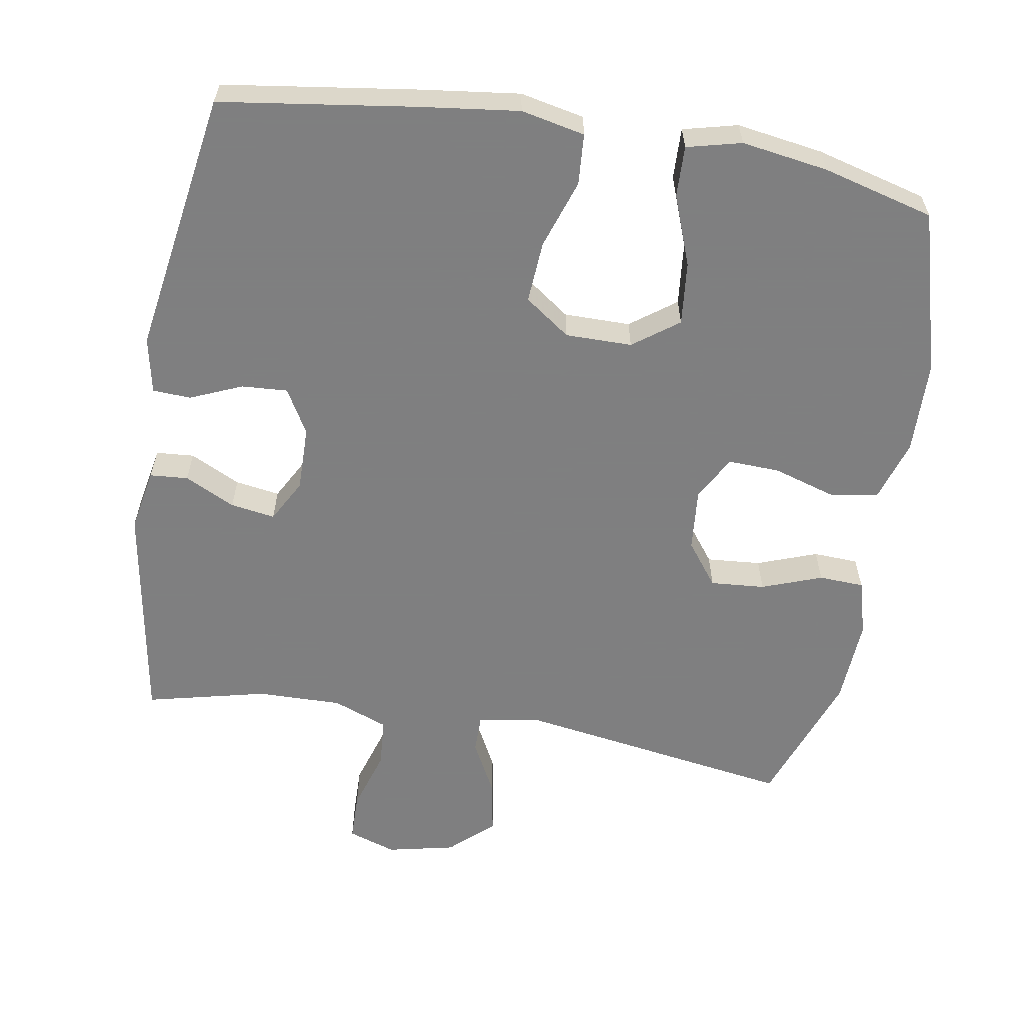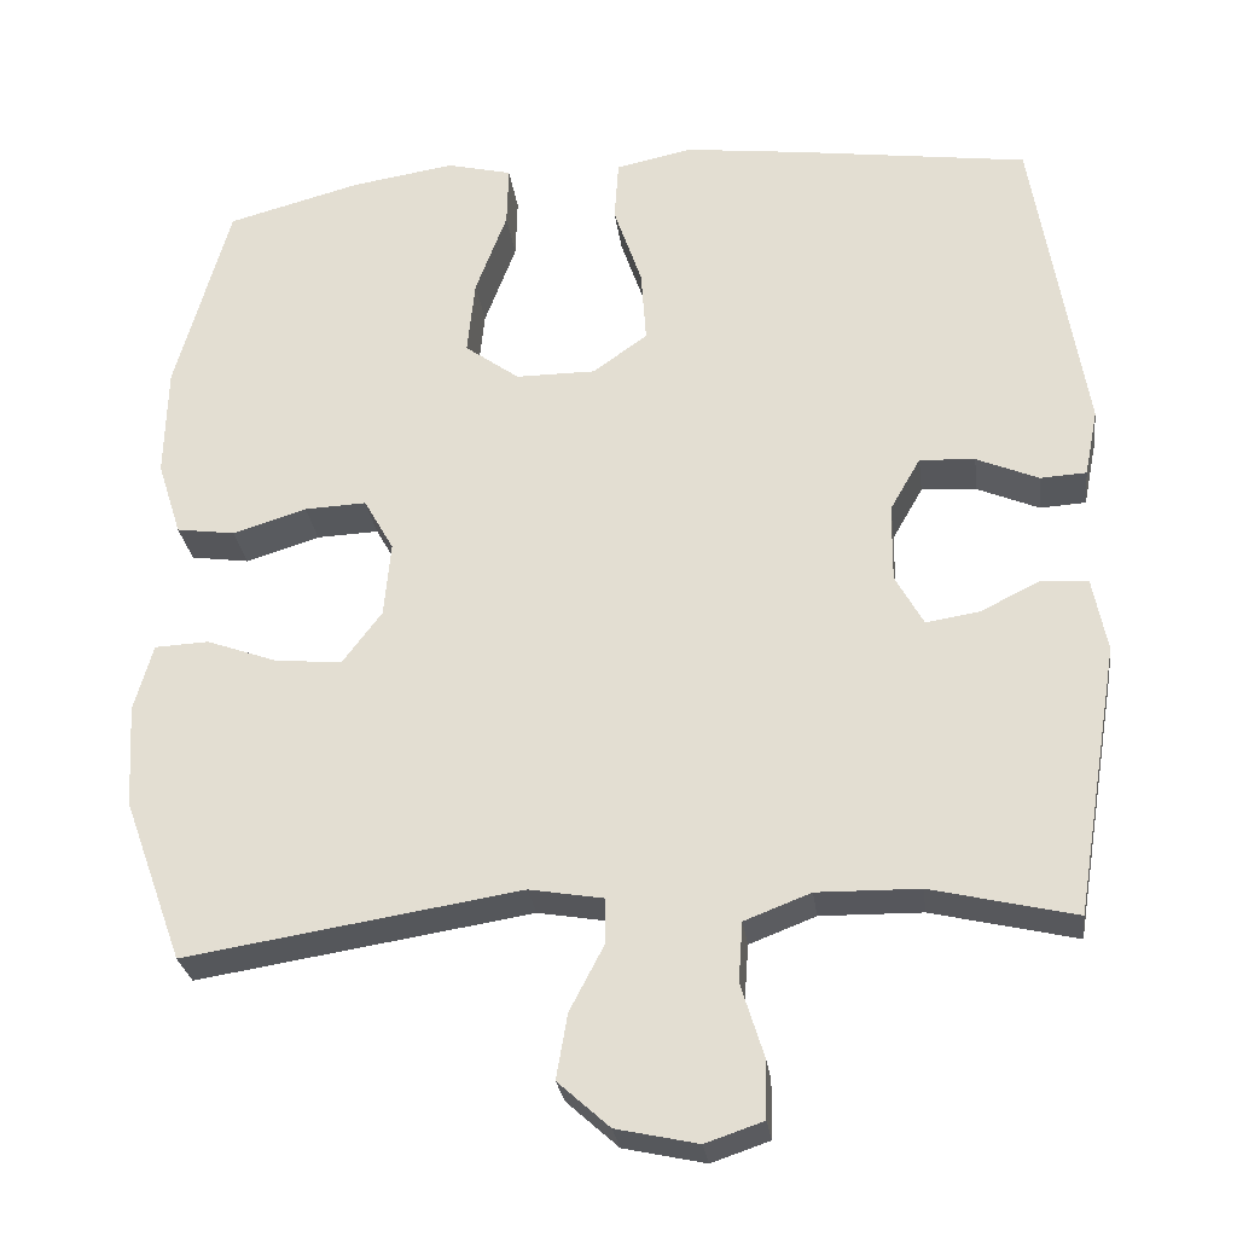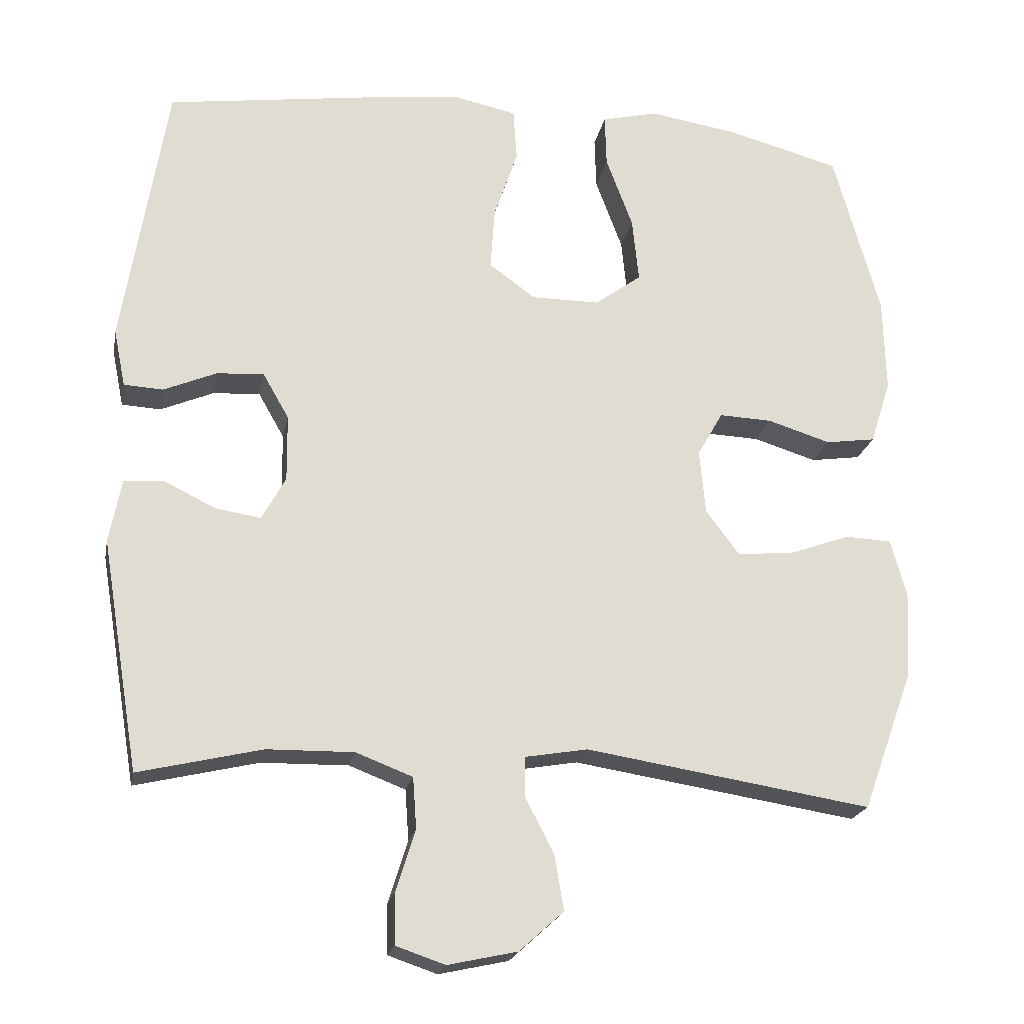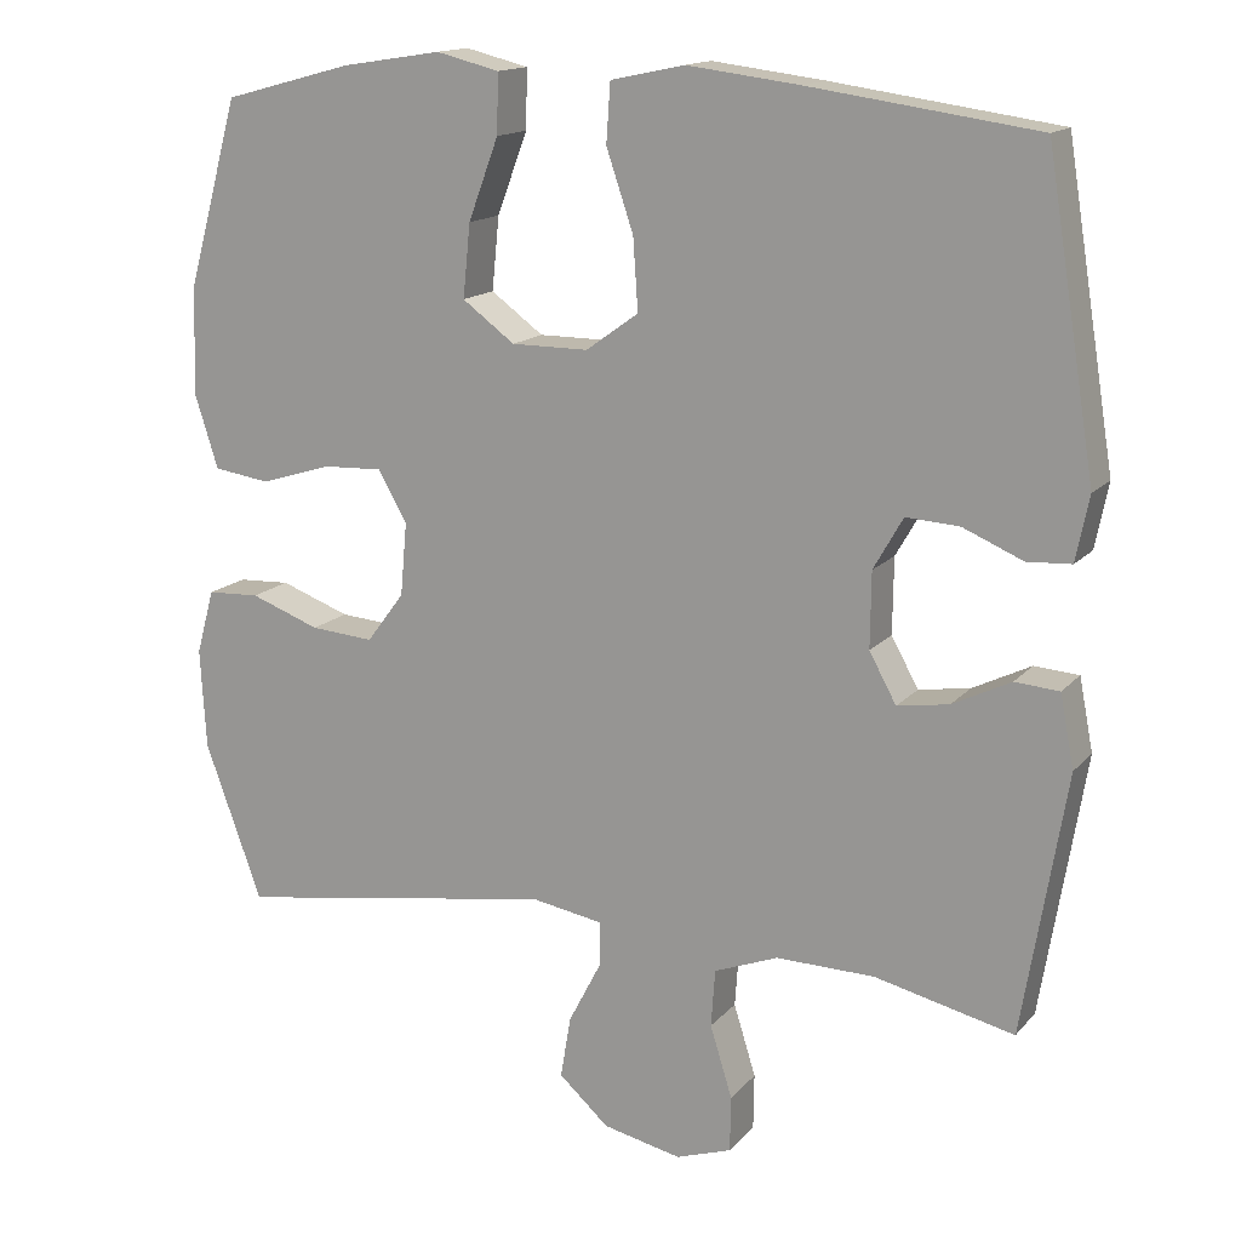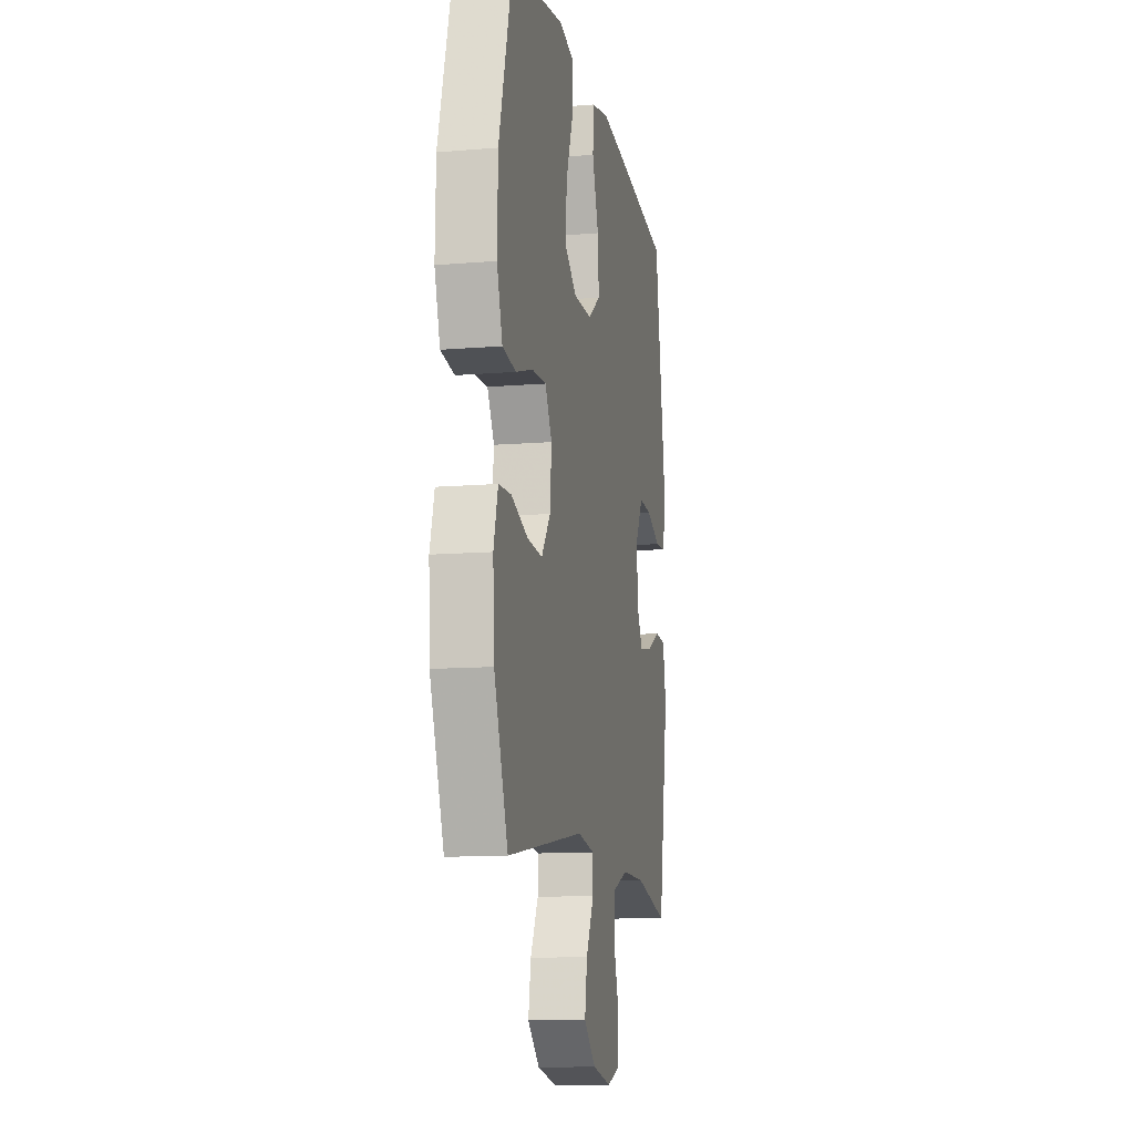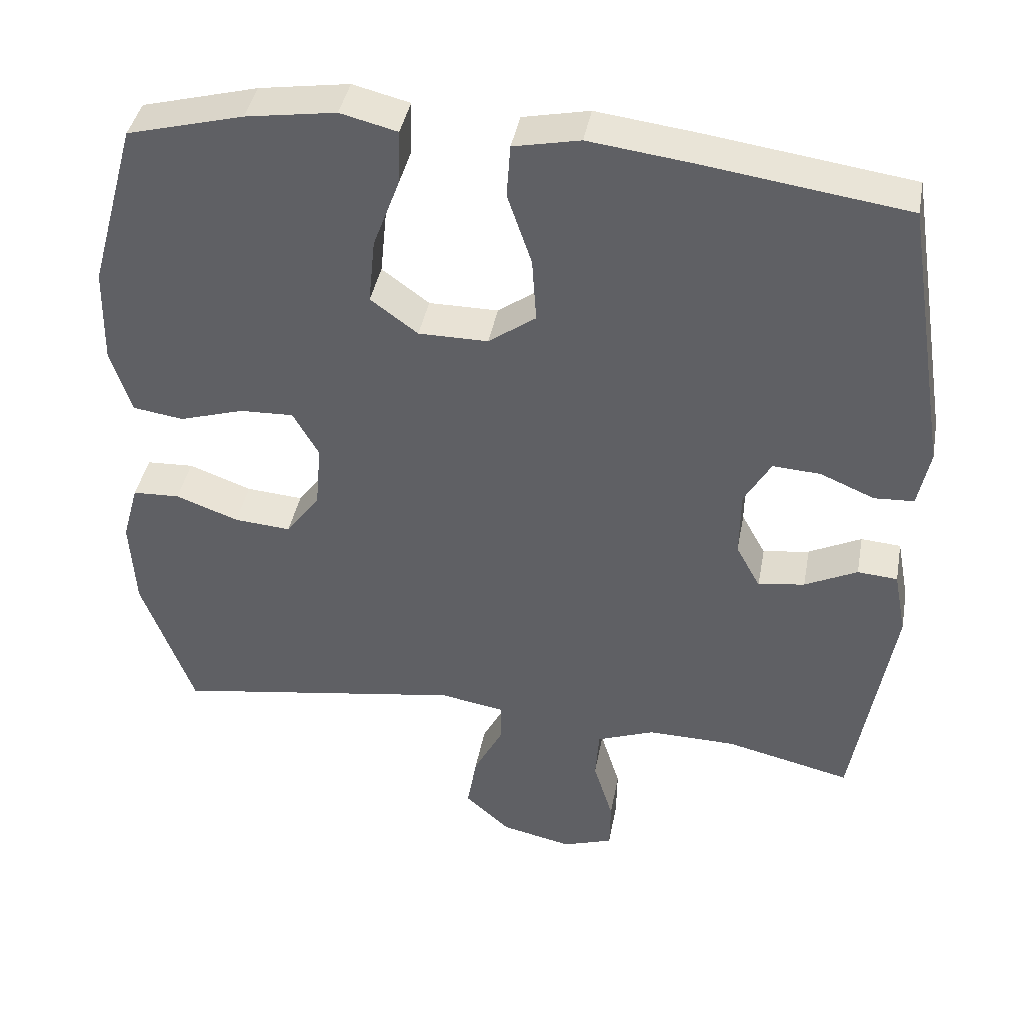
<metadata>
{"format":"obj","ext":"obj","renderer":"f3d","projection":"perspective","resolution":1024,"background":"white","views":[{"elev":-59.9,"azim":-9.5,"up":"+Y"},{"elev":-27.7,"azim":-172.6,"up":"+Z"},{"elev":-20.9,"azim":-10.8,"up":"+Z"},{"elev":15.1,"azim":-154.1,"up":"+Z"},{"elev":-11.5,"azim":101.4,"up":"+Z"},{"elev":40.8,"azim":-169.5,"up":"+Z"}]}
</metadata>
<code>
v -0.5 0.07 0.5
v -0.223 0.07 0.539
v -0.086 0.07 0.556
v 0.004 0.07 0.537
v 0.009 0.07 0.465
v -0.024 0.07 0.368
v -0.03 0.07 0.281
v 0.034 0.07 0.235
v 0.128 0.07 0.235
v 0.192 0.07 0.282
v 0.183 0.07 0.371
v 0.146 0.07 0.47
v 0.144 0.07 0.542
v 0.221 0.07 0.561
v 0.343 0.07 0.542
v 0.5 0.07 0.5
v 0.564 0.07 0.27
v 0.567 0.07 0.139
v 0.539 0.07 0.051
v 0.47 0.07 0.041
v 0.383 0.07 0.068
v 0.31 0.07 0.071
v 0.275 0.07 0.009
v 0.283 0.07 -0.08
v 0.329 0.07 -0.141
v 0.406 0.07 -0.135
v 0.491 0.07 -0.104
v 0.555 0.07 -0.107
v 0.577 0.07 -0.186
v 0.57 0.07 -0.308
v 0.5 0.07 -0.5
v 0.106 0.07 -0.438
v 0.019 0.07 -0.453
v 0.019 0.07 -0.507
v 0.059 0.07 -0.584
v 0.072 0.07 -0.66
v 0.011 0.07 -0.715
v -0.085 0.07 -0.736
v -0.153 0.07 -0.713
v -0.154 0.07 -0.645
v -0.127 0.07 -0.558
v -0.132 0.07 -0.488
v -0.21 0.07 -0.458
v -0.33 0.07 -0.46
v -0.5 0.07 -0.5
v -0.553 0.07 -0.182
v -0.536 0.07 -0.094
v -0.482 0.07 -0.09
v -0.411 0.07 -0.125
v -0.348 0.07 -0.135
v -0.315 0.07 -0.075
v -0.316 0.07 0.017
v -0.352 0.07 0.08
v -0.417 0.07 0.076
v -0.49 0.07 0.045
v -0.544 0.07 0.048
v -0.56 0.07 0.127
v -0.5 0 0.5
v -0.223 0 0.539
v -0.086 0 0.556
v 0.004 0 0.537
v 0.009 0 0.465
v -0.024 0 0.368
v -0.03 0 0.281
v 0.034 0 0.235
v 0.128 0 0.235
v 0.192 0 0.282
v 0.183 0 0.371
v 0.146 0 0.47
v 0.144 0 0.542
v 0.221 0 0.561
v 0.343 0 0.542
v 0.5 0 0.5
v 0.564 0 0.27
v 0.567 0 0.139
v 0.539 0 0.051
v 0.47 0 0.041
v 0.383 0 0.068
v 0.31 0 0.071
v 0.275 0 0.009
v 0.283 0 -0.08
v 0.329 0 -0.141
v 0.406 0 -0.135
v 0.491 0 -0.104
v 0.555 0 -0.107
v 0.577 0 -0.186
v 0.57 0 -0.308
v 0.5 0 -0.5
v 0.106 0 -0.438
v 0.019 0 -0.453
v 0.019 0 -0.507
v 0.059 0 -0.584
v 0.072 0 -0.66
v 0.011 0 -0.715
v -0.085 0 -0.736
v -0.153 0 -0.713
v -0.154 0 -0.645
v -0.127 0 -0.558
v -0.132 0 -0.488
v -0.21 0 -0.458
v -0.33 0 -0.46
v -0.5 0 -0.5
v -0.553 0 -0.182
v -0.536 0 -0.094
v -0.482 0 -0.09
v -0.411 0 -0.125
v -0.348 0 -0.135
v -0.315 0 -0.075
v -0.316 0 0.017
v -0.352 0 0.08
v -0.417 0 0.076
v -0.49 0 0.045
v -0.544 0 0.048
v -0.56 0 0.127
f 4 5 6
f 3 4 6
f 2 3 6
f 1 2 6
f 57 1 6
f 56 57 6
f 55 56 6
f 54 55 6
f 53 54 6 7
f 52 53 7 8
f 51 52 8 9
f 50 51 9
f 47 48 49
f 46 47 49
f 45 46 49
f 44 45 49
f 43 44 49 50
f 50 9 10
f 43 50 10
f 42 43 10
f 39 40 41
f 38 39 41
f 37 38 41
f 36 37 41
f 35 36 41
f 34 35 41
f 33 34 41 42
f 30 31 32
f 29 30 32
f 28 29 32
f 27 28 32
f 26 27 32
f 25 26 32 33
f 24 25 33 42
f 19 20 21
f 18 19 21
f 17 18 21
f 16 17 21
f 15 16 21
f 14 15 21
f 13 14 21
f 12 13 21
f 11 12 21
f 10 11 21 22
f 23 24 42 10
f 10 22 23
f 63 62 61
f 63 61 60
f 63 60 59
f 63 59 58
f 63 58 114
f 63 114 113
f 63 113 112
f 63 112 111
f 64 63 111 110
f 65 64 110 109
f 66 65 109 108
f 66 108 107
f 106 105 104
f 106 104 103
f 106 103 102
f 106 102 101
f 107 106 101 100
f 67 66 107
f 67 107 100
f 67 100 99
f 98 97 96
f 98 96 95
f 98 95 94
f 98 94 93
f 98 93 92
f 98 92 91
f 99 98 91 90
f 89 88 87
f 89 87 86
f 89 86 85
f 89 85 84
f 89 84 83
f 90 89 83 82
f 99 90 82 81
f 78 77 76
f 78 76 75
f 78 75 74
f 78 74 73
f 78 73 72
f 78 72 71
f 78 71 70
f 78 70 69
f 78 69 68
f 79 78 68 67
f 67 99 81 80
f 80 79 67
f 1 58 59 2
f 2 59 60 3
f 3 60 61 4
f 4 61 62 5
f 5 62 63 6
f 6 63 64 7
f 7 64 65 8
f 8 65 66 9
f 9 66 67 10
f 10 67 68 11
f 11 68 69 12
f 12 69 70 13
f 13 70 71 14
f 14 71 72 15
f 15 72 73 16
f 16 73 74 17
f 17 74 75 18
f 18 75 76 19
f 19 76 77 20
f 20 77 78 21
f 21 78 79 22
f 22 79 80 23
f 23 80 81 24
f 24 81 82 25
f 25 82 83 26
f 26 83 84 27
f 27 84 85 28
f 28 85 86 29
f 29 86 87 30
f 30 87 88 31
f 31 88 89 32
f 32 89 90 33
f 33 90 91 34
f 34 91 92 35
f 35 92 93 36
f 36 93 94 37
f 37 94 95 38
f 38 95 96 39
f 39 96 97 40
f 40 97 98 41
f 41 98 99 42
f 42 99 100 43
f 43 100 101 44
f 44 101 102 45
f 45 102 103 46
f 46 103 104 47
f 47 104 105 48
f 48 105 106 49
f 49 106 107 50
f 50 107 108 51
f 51 108 109 52
f 52 109 110 53
f 53 110 111 54
f 54 111 112 55
f 55 112 113 56
f 56 113 114 57
f 57 114 58 1

</code>
